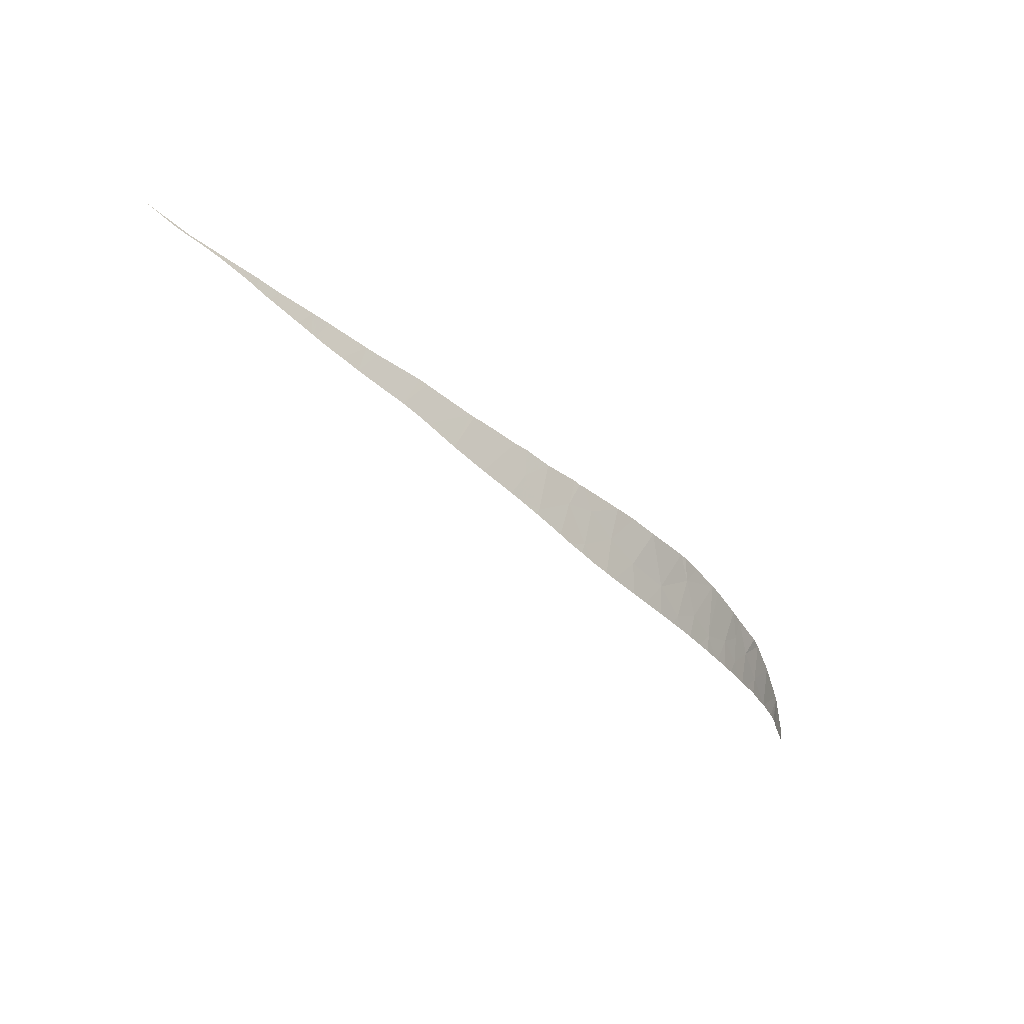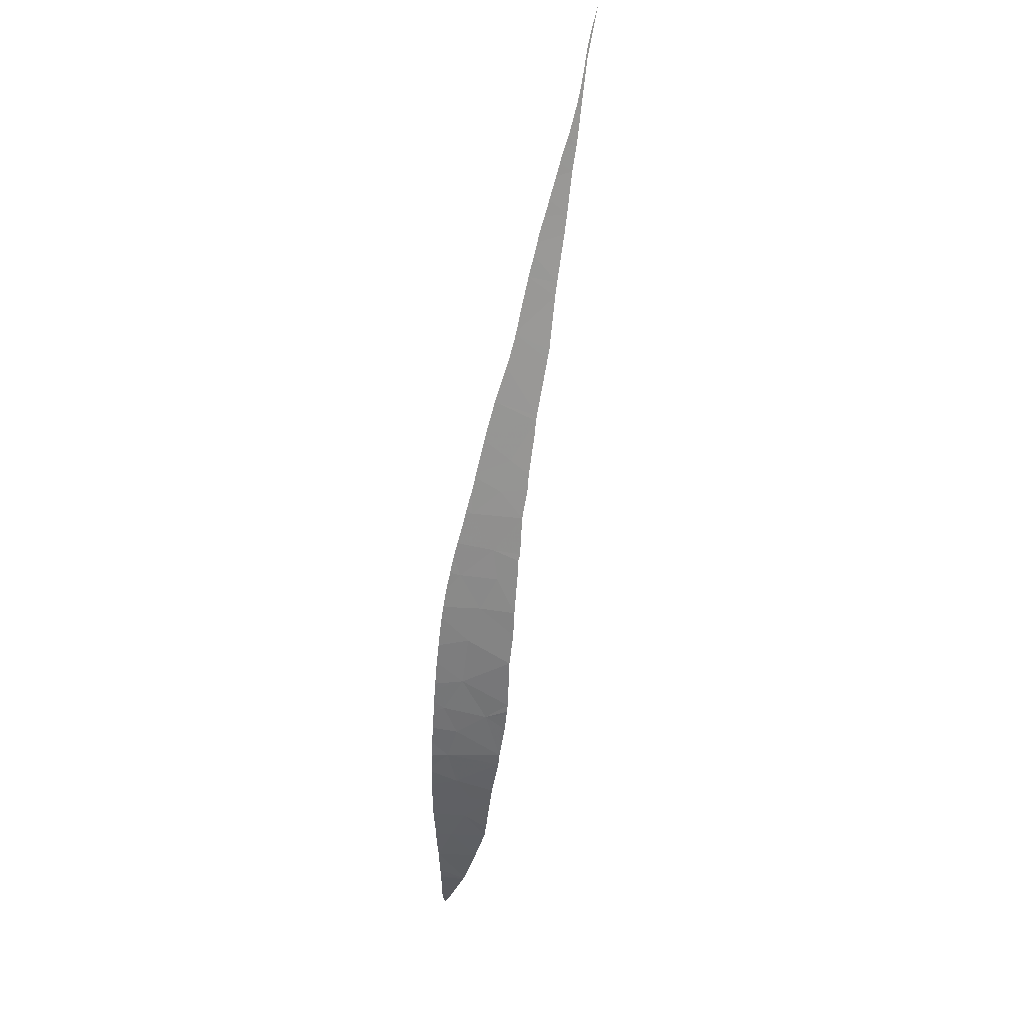
<metadata>
{"format":"obj","ext":"obj","renderer":"f3d","projection":"perspective","resolution":1024,"background":"white","views":[{"elev":-14.8,"azim":-79.2,"up":"+Z"},{"elev":-30.2,"azim":-75.5,"up":"+Y"}]}
</metadata>
<code>
v 50.99 31.73 -33.58
v 50.88 31.7 -32.69
v 50.76 31.75 -32.65
v 43.91 36.44 -30.27
v 43.03 37.19 -30.89
v 43.6 36.74 -32.14
v 43.07 37.14 -29.85
v 54 30.45 -35.63
v 54.53 30.08 -34.26
v 53.2 30.62 -33.64
v 50.53 32.12 -35.19
v 51.6 31.52 -34.95
v 56.01 29.71 -35.83
v 57.22 29.43 -36.76
v 57.21 29.24 -35.3
v 58.62 28.95 -36.08
v 58.64 29.16 -37.71
v 52.68 31.03 -35.62
v 52.73 30.81 -33.47
v 60.54 28.69 -37.14
v 60.45 28.7 -37.09
v 45.04 35.56 -31.02
v 45.05 35.55 -30.65
v 44.83 35.75 -31.64
v 51.56 31.38 -32.95
v 45.25 35.38 -30.76
v 31.58 47.06 -24.79
v 31.21 47.35 -24.61
v 31.23 47.33 -24.69
v 40.94 38.95 -28.95
v 39.4 40.31 -28.16
v 39.6 40.1 -29.61
v 41.08 38.83 -29.02
v 40.35 39.44 -30.4
v 45.44 35.24 -30.81
v 45.81 35.01 -31.74
v 46.98 34.09 -31.37
v 46.76 34.35 -32.68
v 41.47 38.5 -29.17
v 42.14 37.93 -30.25
v 42.63 37.51 -29.69
v 47.78 33.56 -31.62
v 47.89 33.61 -33.46
v 48.79 32.87 -32.03
v 49.46 32.66 -34.12
v 45.56 35.25 -33.14
v 50.49 31.91 -32.55
v 54.95 30.05 -35.32
v 55.01 30.12 -36.36
v 56.66 29.36 -35.09
v 55.87 29.89 -37.15
v 55.17 29.88 -34.51
v 51.38 31.7 -35.89
v 51.43 31.67 -35.9
v 51.47 31.66 -35.92
v 50.04 32.41 -35.44
v 50.25 32.29 -35.51
v 50.71 32.05 -35.67
v 47.92 33.67 -34.67
v 47.78 33.76 -34.61
v 48.66 33.21 -34.95
v 48.81 33.12 -35.01
v 47.99 33.62 -34.69
v 35.6 43.61 -27.37
v 36.05 43.26 -26.7
v 35.53 43.71 -26.47
v 35.46 43.73 -27.28
v 35.78 43.45 -27.5
v 35.29 43.87 -27.16
v 46.85 34.36 -34.23
v 46.89 34.34 -34.25
v 46.02 34.95 -33.83
v 45.98 34.97 -33.81
v 45.45 35.35 -33.52
v 45.6 35.24 -33.6
v 38.54 41.03 -29.14
v 39.14 40.53 -28.03
v 38.68 40.9 -29.22
v 37.69 41.82 -27.45
v 38.47 41.09 -29.1
v 37.49 41.94 -28.54
v 38.26 41.27 -28.97
v 32.4 46.37 -25.26
v 32.87 45.99 -25.32
v 31.65 46.99 -24.82
v 31.96 46.73 -25.03
v 34.42 44.67 -26.01
v 34.45 44.61 -26.6
v 34.49 44.57 -26.63
v 34.73 44.36 -26.79
v 30.92 47.58 -24.52
v 30.14 48.21 -24.05
v 59.55 28.98 -37.92
v 59.88 28.91 -38
v 60.06 28.89 -38.04
v 57.7 29.38 -37.54
v 57.21 29.5 -37.41
v 55.79 29.92 -37.13
v 56.33 29.76 -37.24
v 56.64 29.66 -37.3
v 62.53 28.61 -38.35
v 60.64 28.68 -37.19
v 61.26 28.78 -38.34
v 61.93 28.72 -38.53
v 61.18 28.78 -38.32
v 54.16 30.47 -36.72
v 54.69 30.28 -36.86
v 54.82 30.24 -36.89
v 58.56 29.18 -37.7
v 60.48 28.82 -38.14
v 60.57 28.82 -38.16
v 53.4 30.78 -36.52
v 53.26 30.84 -36.48
v 52.68 31.08 -36.31
v 52.91 30.98 -36.38
v 58.63 29.16 -37.71
v 59.29 29.03 -37.87
v 53.5 30.74 -36.55
v 55.52 30.01 -37.06
v 49.49 32.71 -35.25
v 49.72 32.59 -35.33
v 49.93 32.47 -35.41
v 60.42 28.83 -38.12
v 62.44 28.67 -38.63
v 62.68 28.67 -38.67
v 63.15 28.66 -38.7
v 57.15 29.51 -37.4
v 46.98 34.28 -34.29
v 47.14 34.17 -34.36
v 52.08 31.37 -36.11
v 51.59 31.6 -35.96
v 44.93 35.73 -33.23
v 45.12 35.59 -33.34
v 36.13 43.14 -27.72
v 36.47 42.84 -27.92
v 37.32 42.15 -27.28
v 35.94 43.31 -27.6
v 44.75 35.87 -33.13
v 46.6 34.53 -34.11
v 37.02 42.36 -28.27
v 37.17 42.23 -28.35
v 37.94 41.55 -28.8
v 38.79 40.81 -29.29
v 39.18 40.46 -29.55
v 33.91 45.08 -26.25
v 33.75 45.24 -25.69
v 33.67 45.28 -26.07
v 33.44 45.47 -25.91
v 40.31 39.47 -30.37
v 41.2 38.72 -30.95
v 40.09 39.66 -30.21
v 40.17 39.6 -30.27
v 39.52 40.17 -29.79
v 39.42 40.25 -29.72
v 42.5 37.64 -31.73
v 42.87 37.34 -31.95
v 42.93 37.29 -31.98
v 43.33 36.96 -32.24
v 43.49 36.83 -32.34
v 43.61 36.74 -32.42
v 43.91 36.51 -32.6
v 44.08 36.37 -32.7
v 35.04 44.09 -27
v 44.49 36.05 -32.97
v 42.39 37.73 -31.66
v 42.1 37.97 -31.49
v 41.43 38.53 -31.09
v 42.07 38 -31.47
v 41.24 38.69 -30.98
v 34.11 44.9 -26.38
v 33.29 45.6 -25.81
v 32.8 46.03 -25.49
v 32.68 46.13 -25.42
v 32.61 46.19 -25.38
v 32.64 46.16 -25.39
v 31.17 47.38 -24.66
v 31.57 47.06 -24.85
v 31.64 47 -24.88
v 31.85 46.82 -24.98
f 1 2 3
f 4 5 6
f 4 7 5
f 8 9 10
f 11 12 1
f 13 14 15
f 14 16 15
f 14 17 16
f 18 10 19
f 18 8 10
f 17 20 21
f 22 23 24
f 1 19 25
f 1 12 19
f 22 26 23
f 12 18 19
f 27 28 29
f 30 31 32
f 33 30 34
f 35 26 36
f 36 26 24
f 37 36 38
f 37 35 36
f 39 40 41
f 40 39 33
f 42 38 43
f 43 44 42
f 22 24 26
f 45 11 1
f 4 6 24
f 24 23 4
f 36 24 46
f 46 38 36
f 37 38 42
f 1 3 47
f 17 21 16
f 45 44 43
f 45 47 44
f 45 1 47
f 1 25 2
f 40 5 7
f 40 7 41
f 48 8 49
f 49 13 48
f 13 15 50
f 14 13 51
f 13 50 52
f 52 48 13
f 48 52 9
f 48 9 8
f 12 53 54
f 55 18 12
f 12 54 55
f 11 45 56
f 56 57 11
f 58 11 57
f 53 12 11
f 11 58 53
f 59 43 60
f 61 45 43
f 62 45 61
f 63 43 59
f 61 43 63
f 64 65 66
f 66 67 64
f 68 65 64
f 67 66 69
f 43 38 70
f 70 71 43
f 72 38 46
f 46 73 72
f 46 74 75
f 73 46 75
f 76 31 77
f 78 32 31
f 31 76 78
f 76 77 79
f 76 79 80
f 79 81 82
f 80 79 82
f 83 84 85
f 85 86 83
f 87 88 89
f 90 66 87
f 87 89 90
f 91 28 92
f 20 17 93
f 93 94 20
f 95 20 94
f 96 17 14
f 14 97 96
f 51 13 49
f 49 98 51
f 99 14 51
f 100 14 99
f 101 102 103
f 103 104 101
f 103 102 105
f 8 106 107
f 49 8 107
f 108 49 107
f 109 17 96
f 102 110 111
f 105 102 111
f 112 8 18
f 18 113 112
f 18 114 115
f 113 18 115
f 17 116 117
f 93 17 117
f 118 8 112
f 106 8 118
f 119 49 108
f 98 49 119
f 45 120 121
f 56 45 121
f 121 122 56
f 123 20 95
f 101 124 125
f 126 101 125
f 124 101 104
f 127 14 100
f 97 14 127
f 102 20 123
f 123 110 102
f 116 17 109
f 43 128 129
f 60 43 129
f 120 45 62
f 130 18 55
f 114 18 130
f 130 55 131
f 128 43 71
f 46 132 133
f 74 46 133
f 134 65 68
f 135 136 65
f 65 134 135
f 134 68 137
f 46 24 138
f 138 132 46
f 139 38 72
f 70 38 139
f 79 140 141
f 81 79 141
f 142 82 81
f 143 32 78
f 144 32 143
f 145 87 146
f 146 147 145
f 147 146 148
f 34 30 32
f 32 149 34
f 150 33 34
f 32 151 152
f 149 32 152
f 153 32 144
f 151 32 153
f 153 144 154
f 5 155 156
f 6 5 156
f 156 157 6
f 158 6 157
f 159 6 158
f 160 6 159
f 161 6 160
f 162 24 6
f 6 161 162
f 163 66 90
f 69 66 163
f 164 24 162
f 138 24 164
f 5 40 165
f 165 155 5
f 165 40 166
f 40 167 168
f 166 40 168
f 169 33 150
f 40 33 169
f 169 167 40
f 79 136 140
f 170 87 145
f 88 87 170
f 171 146 84
f 84 172 171
f 172 84 173
f 140 136 135
f 174 84 83
f 173 84 175
f 175 84 174
f 28 176 29
f 177 27 29
f 85 27 177
f 177 178 85
f 86 85 179
f 179 85 178
f 148 146 171
f 176 28 91

</code>
